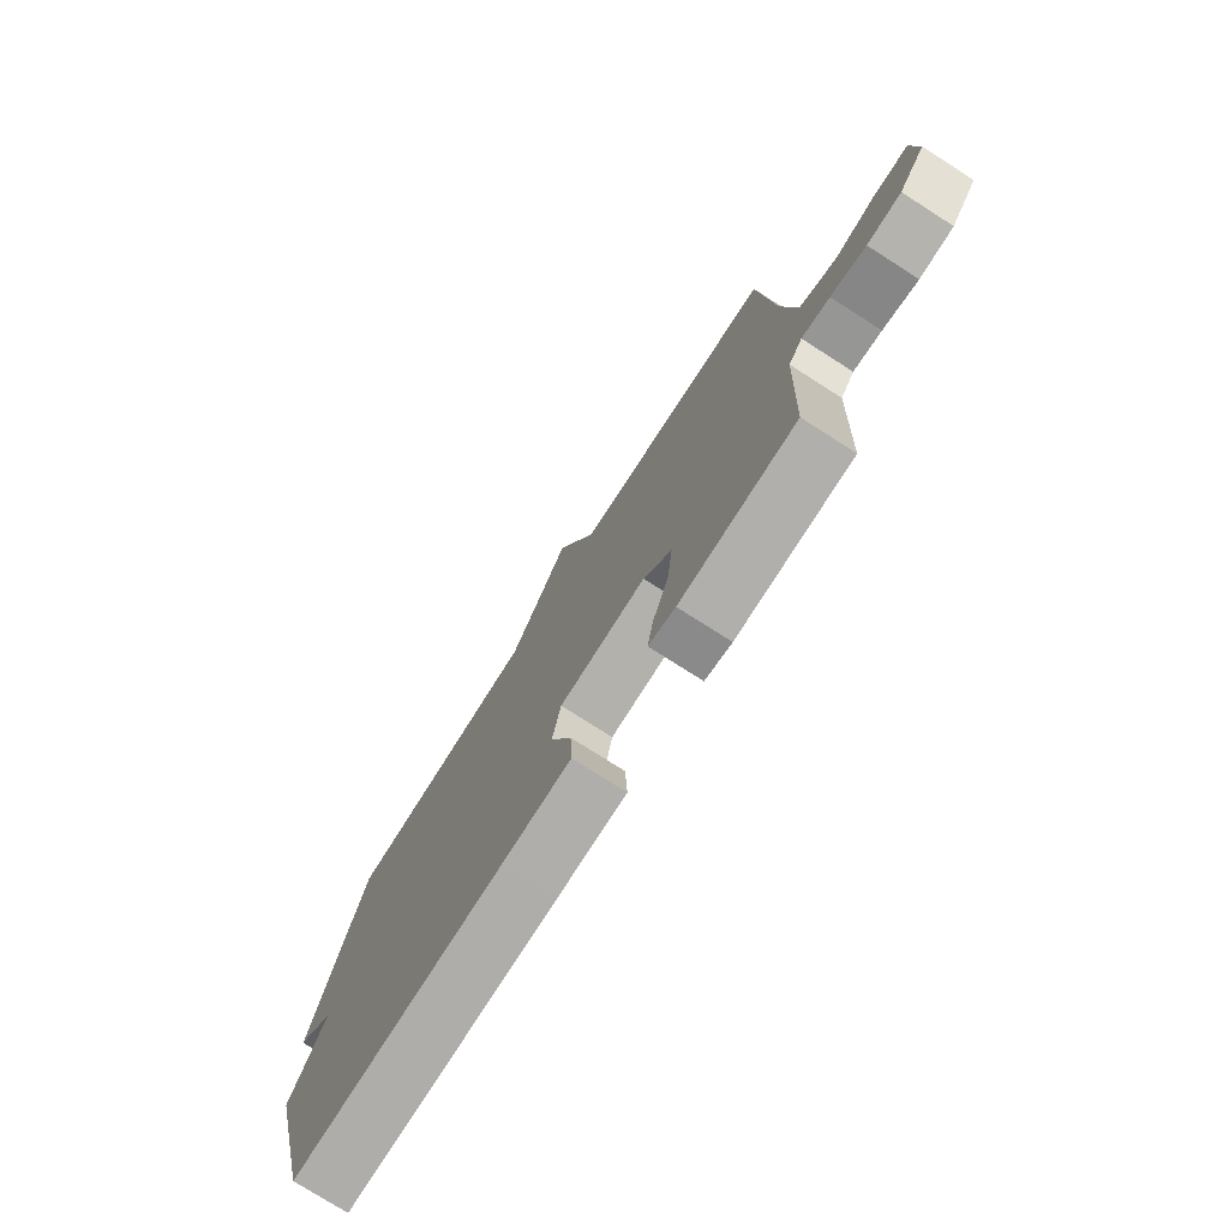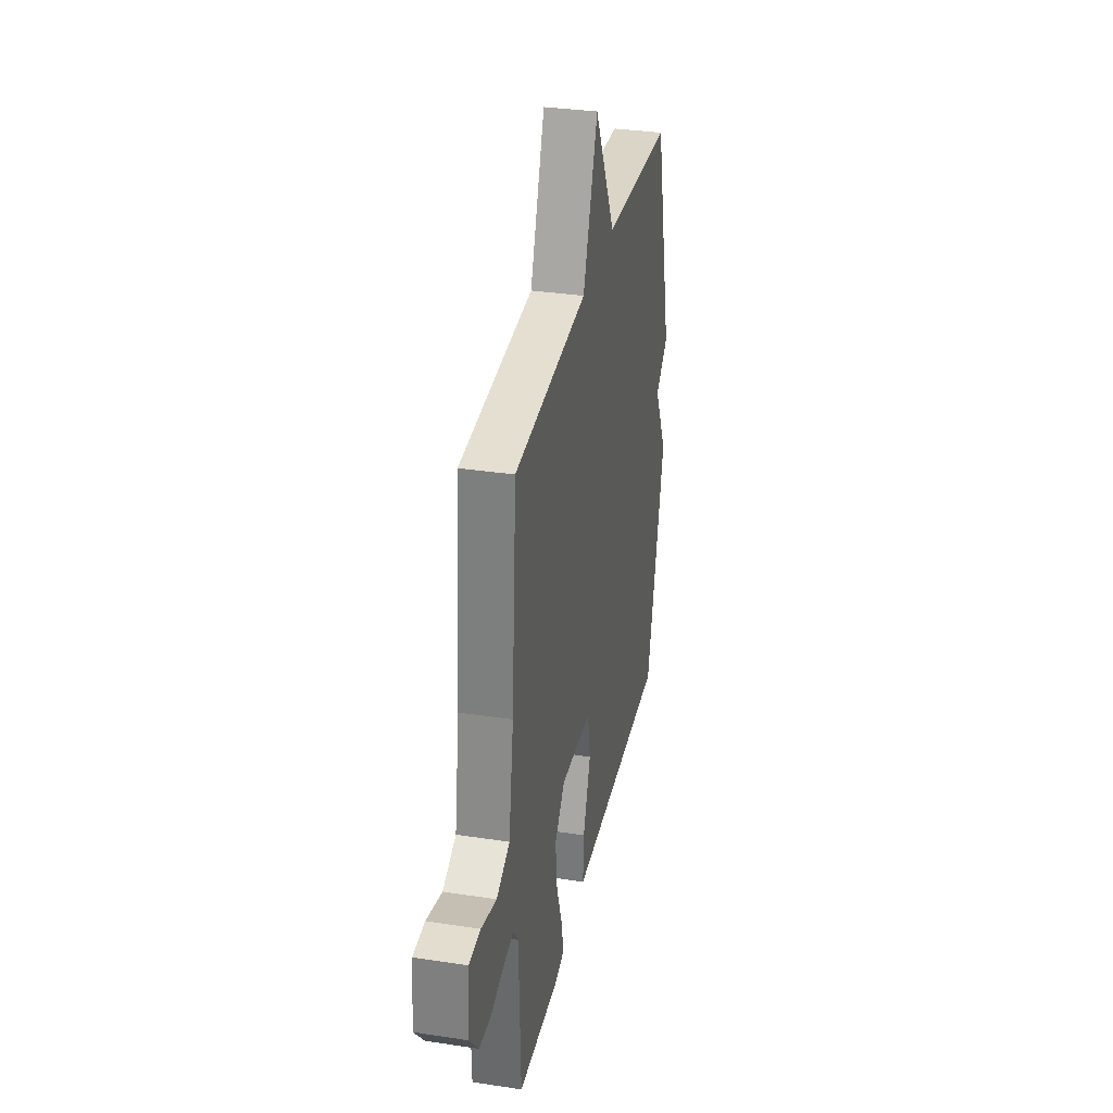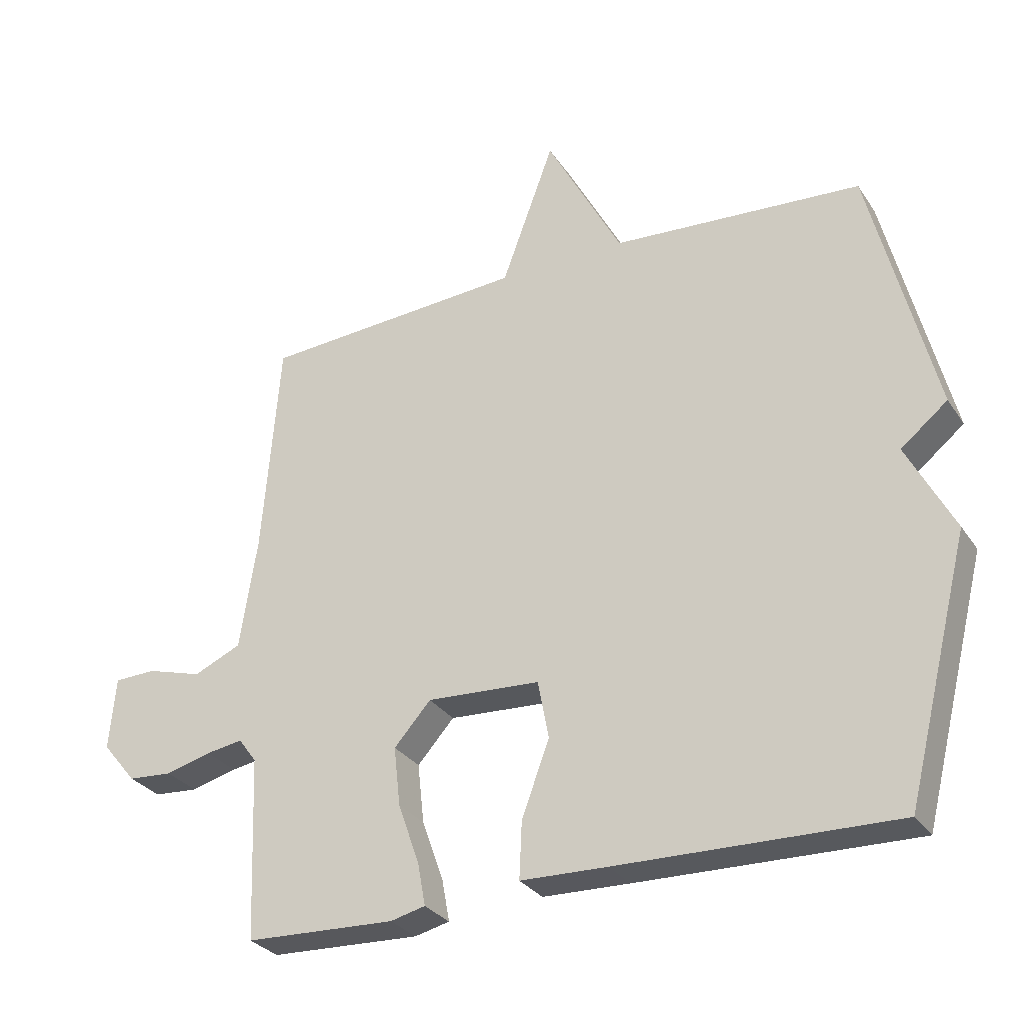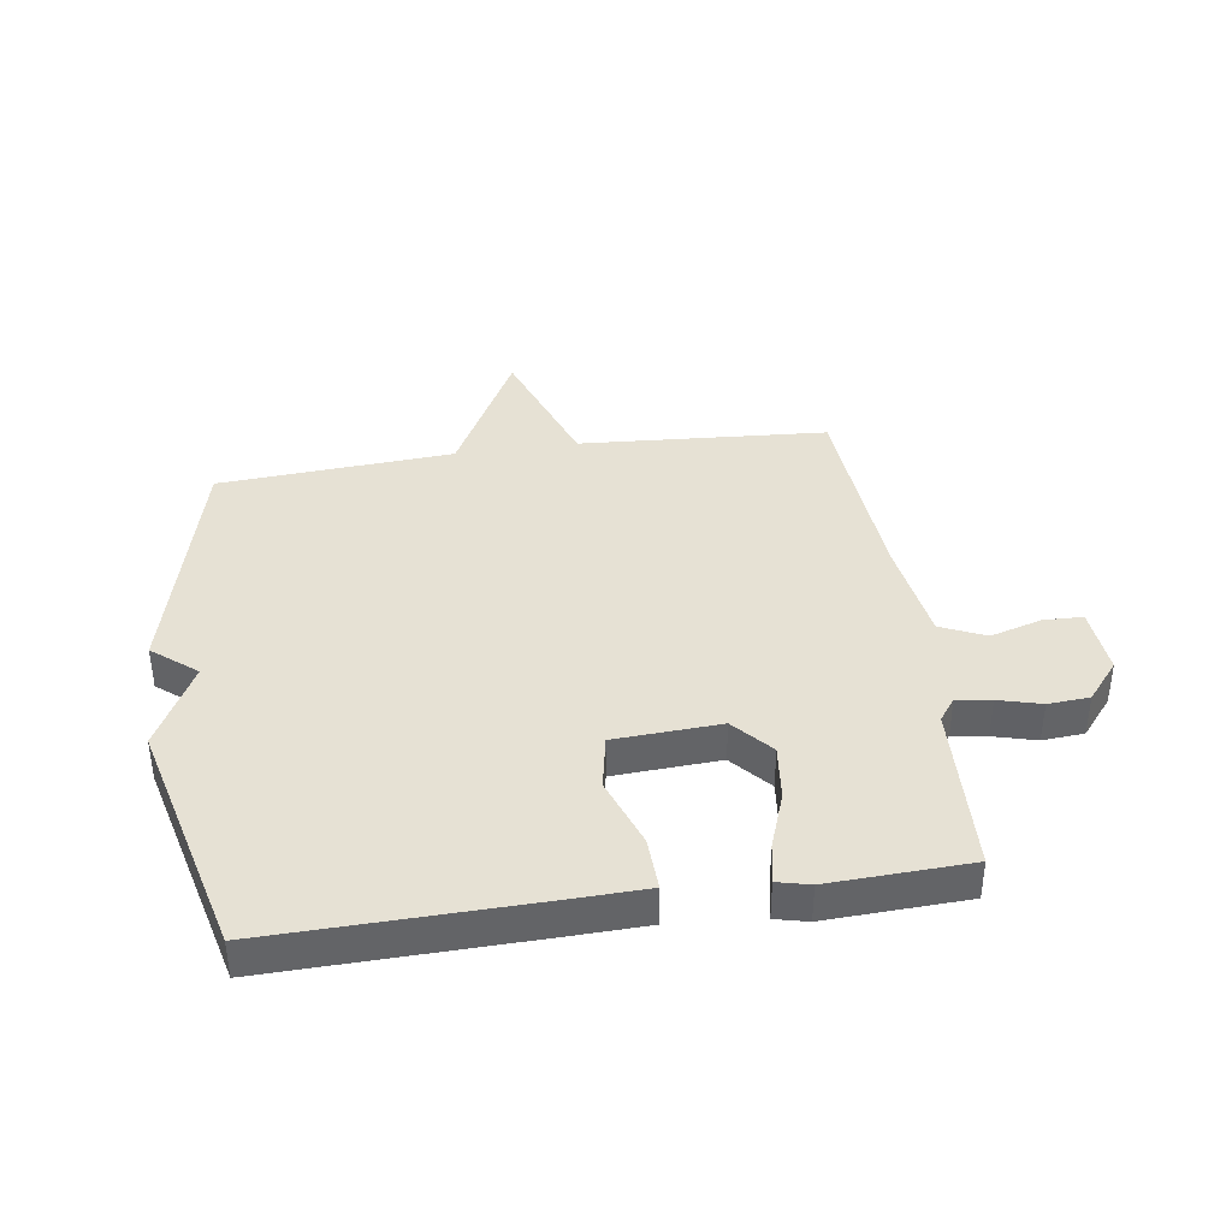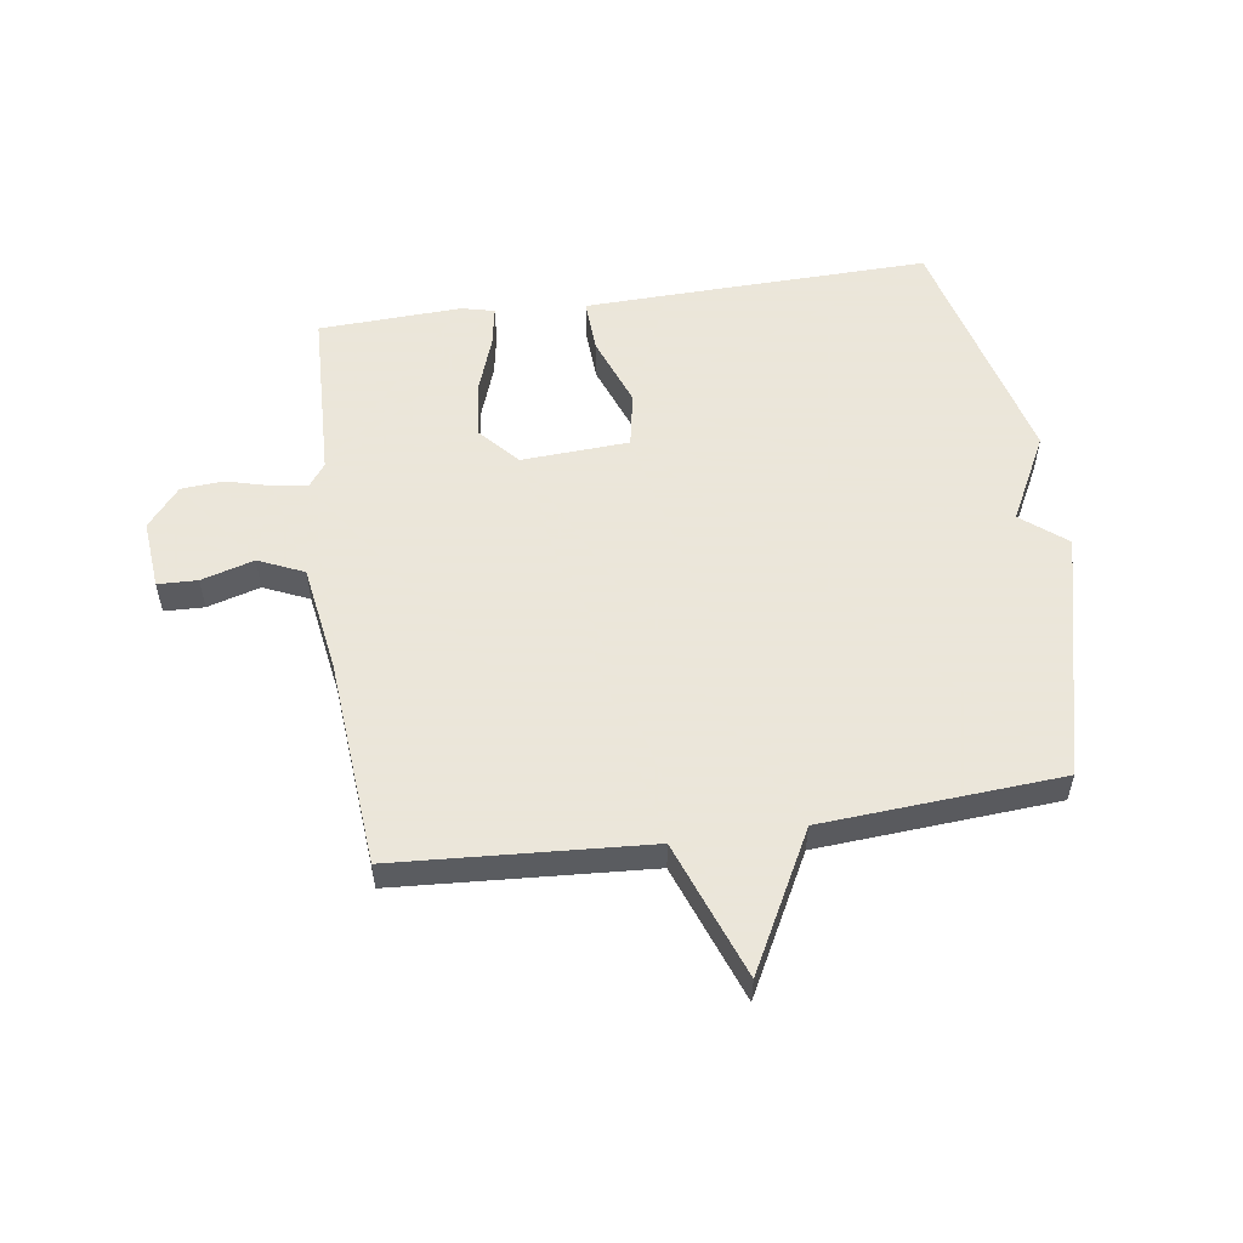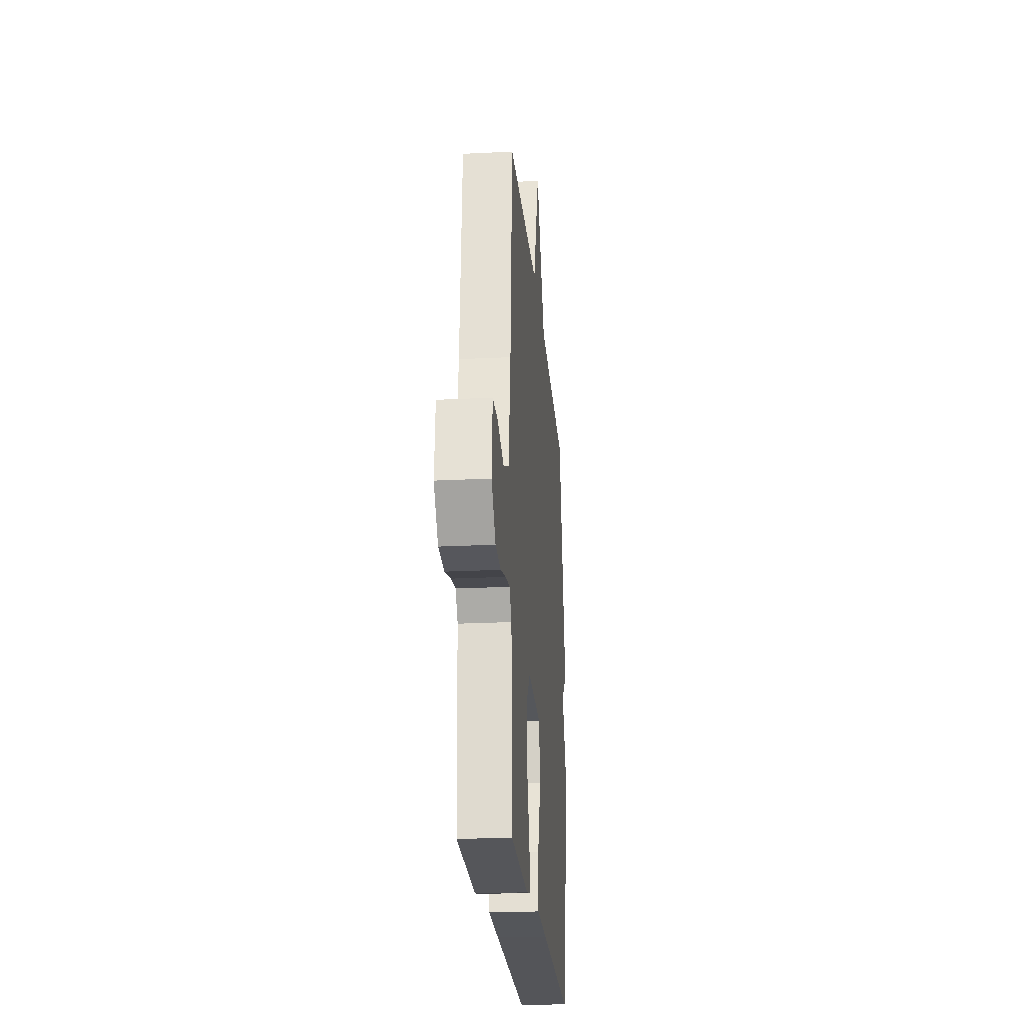
<metadata>
{"format":"obj","ext":"obj","renderer":"f3d","projection":"perspective","resolution":1024,"background":"white","views":[{"elev":-76.1,"azim":-122.6,"up":"+Z"},{"elev":33.2,"azim":-78.2,"up":"+Z"},{"elev":-29.7,"azim":27.5,"up":"+Z"},{"elev":39.3,"azim":171.8,"up":"+Y"},{"elev":55.0,"azim":-8.3,"up":"+Y"},{"elev":-23.4,"azim":-85.1,"up":"+Z"}]}
</metadata>
<code>
v -0.5 0.07 -0.5
v -0.511 0.07 -0.216
v -0.539 0.07 -0.178
v -0.596 0.07 -0.187
v -0.667 0.07 -0.206
v -0.736 0.07 -0.201
v -0.789 0.07 -0.137
v -0.779 0.07 -0.024
v -0.714 0.07 -0.022
v -0.628 0.07 -0.047
v -0.554 0.07 -0.014
v -0.527 0.07 0.16
v -0.5 0.07 0.5
v -0.089 0.07 0.527
v -0.007 0.07 0.75
v 0.111 0.07 0.527
v 0.5 0.07 0.5
v 0.6 0.07 0.097
v 0.527 0.07 0.038
v 0.6 0.07 -0.103
v 0.5 0.07 -0.5
v 0.07 0.07 -0.49
v -0.065 0.07 -0.486
v -0.061 0.07 -0.398
v -0.018 0.07 -0.282
v -0.035 0.07 -0.192
v -0.211 0.07 -0.182
v -0.268 0.07 -0.246
v -0.258 0.07 -0.338
v -0.225 0.07 -0.431
v -0.213 0.07 -0.497
v -0.267 0.07 -0.51
v -0.5 0 -0.5
v -0.511 0 -0.216
v -0.539 0 -0.178
v -0.596 0 -0.187
v -0.667 0 -0.206
v -0.736 0 -0.201
v -0.789 0 -0.137
v -0.779 0 -0.024
v -0.714 0 -0.022
v -0.628 0 -0.047
v -0.554 0 -0.014
v -0.527 0 0.16
v -0.5 0 0.5
v -0.089 0 0.527
v -0.007 0 0.75
v 0.111 0 0.527
v 0.5 0 0.5
v 0.6 0 0.097
v 0.527 0 0.038
v 0.6 0 -0.103
v 0.5 0 -0.5
v 0.07 0 -0.49
v -0.065 0 -0.486
v -0.061 0 -0.398
v -0.018 0 -0.282
v -0.035 0 -0.192
v -0.211 0 -0.182
v -0.268 0 -0.246
v -0.258 0 -0.338
v -0.225 0 -0.431
v -0.213 0 -0.497
v -0.267 0 -0.51
f 32 1 2
f 31 32 2
f 30 31 2
f 29 30 2
f 28 29 2 3
f 27 28 3
f 23 24 25
f 22 23 25
f 21 22 25
f 20 21 25
f 19 20 25
f 19 25 26
f 18 19 26
f 17 18 26
f 16 17 26
f 16 26 27
f 15 16 27
f 14 15 27
f 14 27 3
f 13 14 3
f 12 13 3
f 8 9 10
f 7 8 10
f 6 7 10
f 5 6 10
f 4 5 10
f 4 10 11
f 3 4 11
f 3 11 12
f 34 33 64
f 34 64 63
f 34 63 62
f 34 62 61
f 35 34 61 60
f 35 60 59
f 57 56 55
f 57 55 54
f 57 54 53
f 57 53 52
f 57 52 51
f 58 57 51
f 58 51 50
f 58 50 49
f 58 49 48
f 59 58 48
f 59 48 47
f 59 47 46
f 35 59 46
f 35 46 45
f 35 45 44
f 42 41 40
f 42 40 39
f 42 39 38
f 42 38 37
f 42 37 36
f 43 42 36
f 43 36 35
f 44 43 35
f 1 33 34 2
f 2 34 35 3
f 3 35 36 4
f 4 36 37 5
f 5 37 38 6
f 6 38 39 7
f 7 39 40 8
f 8 40 41 9
f 9 41 42 10
f 10 42 43 11
f 11 43 44 12
f 12 44 45 13
f 13 45 46 14
f 14 46 47 15
f 15 47 48 16
f 16 48 49 17
f 17 49 50 18
f 18 50 51 19
f 19 51 52 20
f 20 52 53 21
f 21 53 54 22
f 22 54 55 23
f 23 55 56 24
f 24 56 57 25
f 25 57 58 26
f 26 58 59 27
f 27 59 60 28
f 28 60 61 29
f 29 61 62 30
f 30 62 63 31
f 31 63 64 32
f 32 64 33 1

</code>
